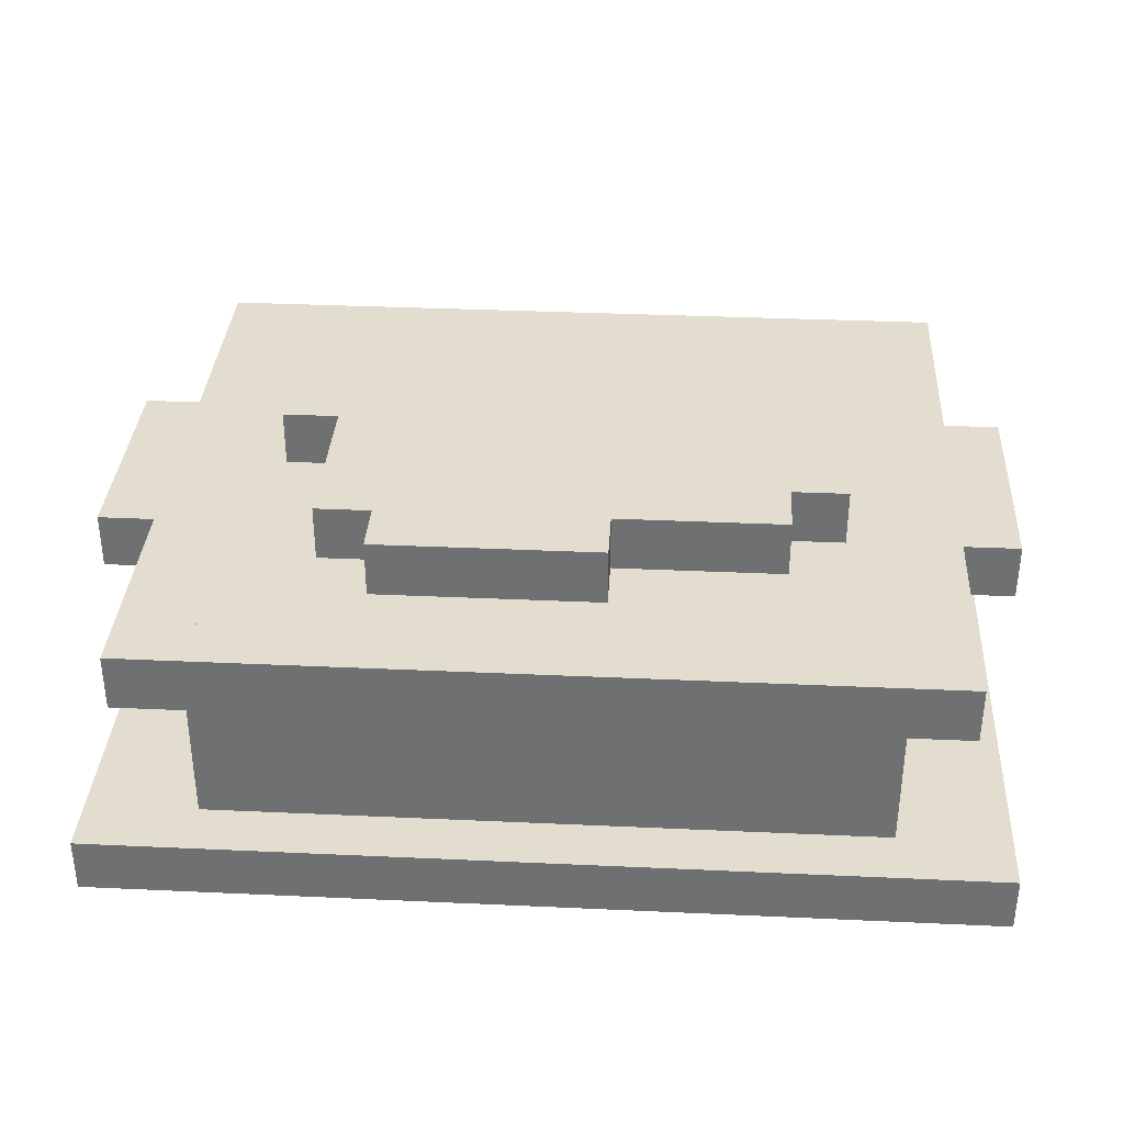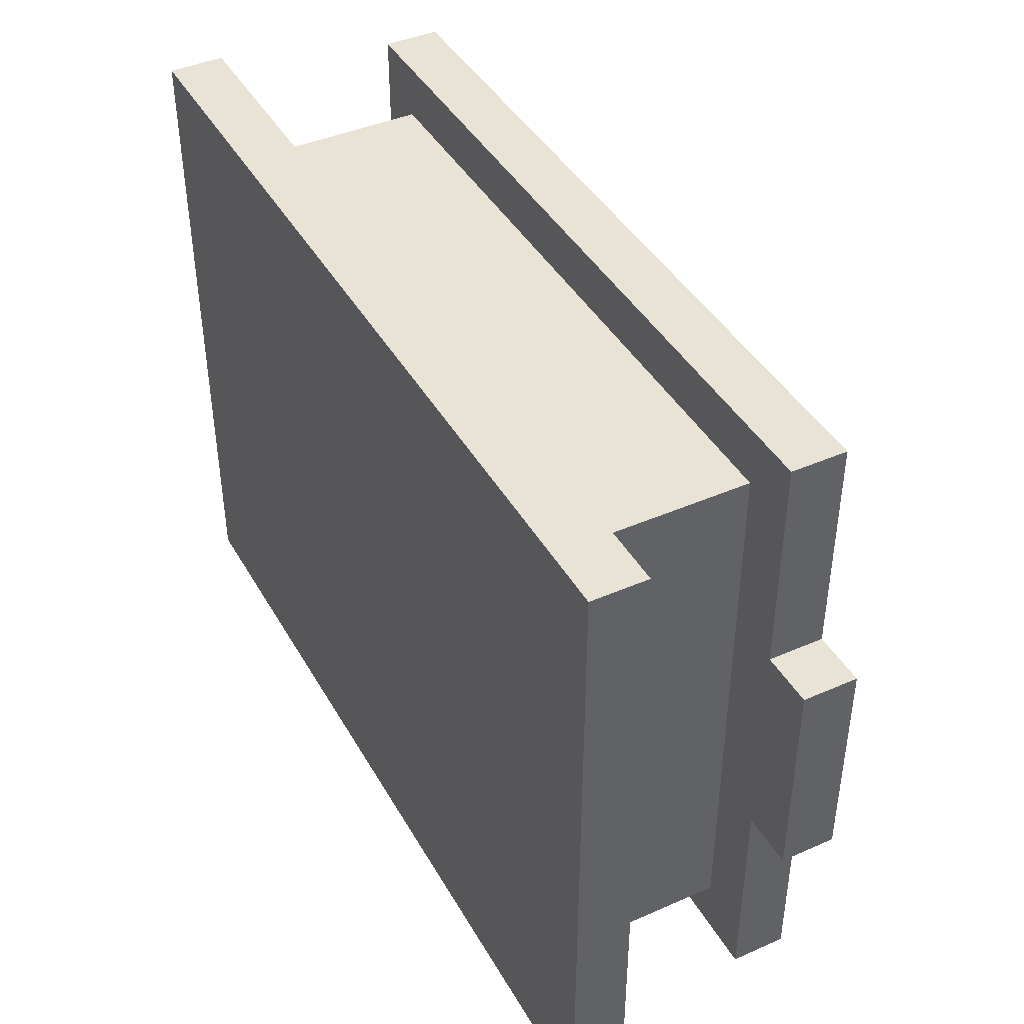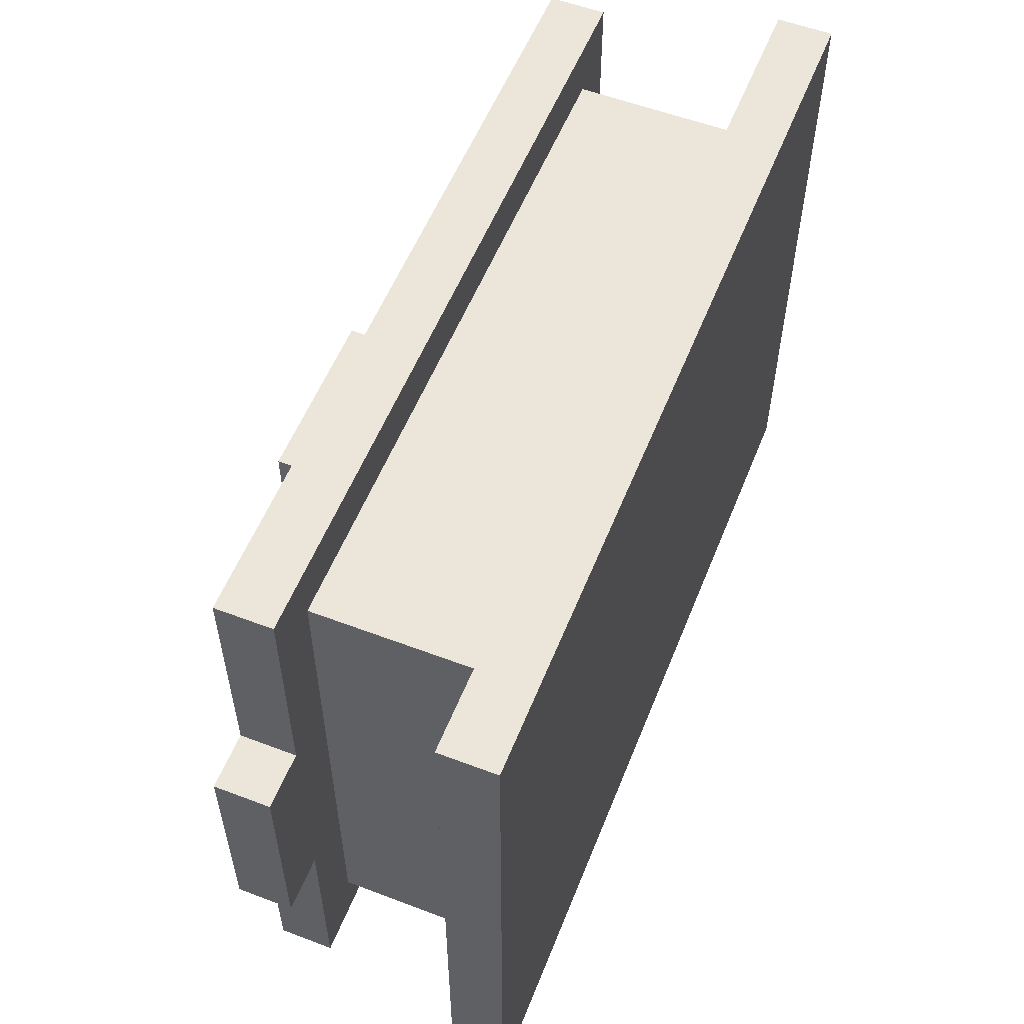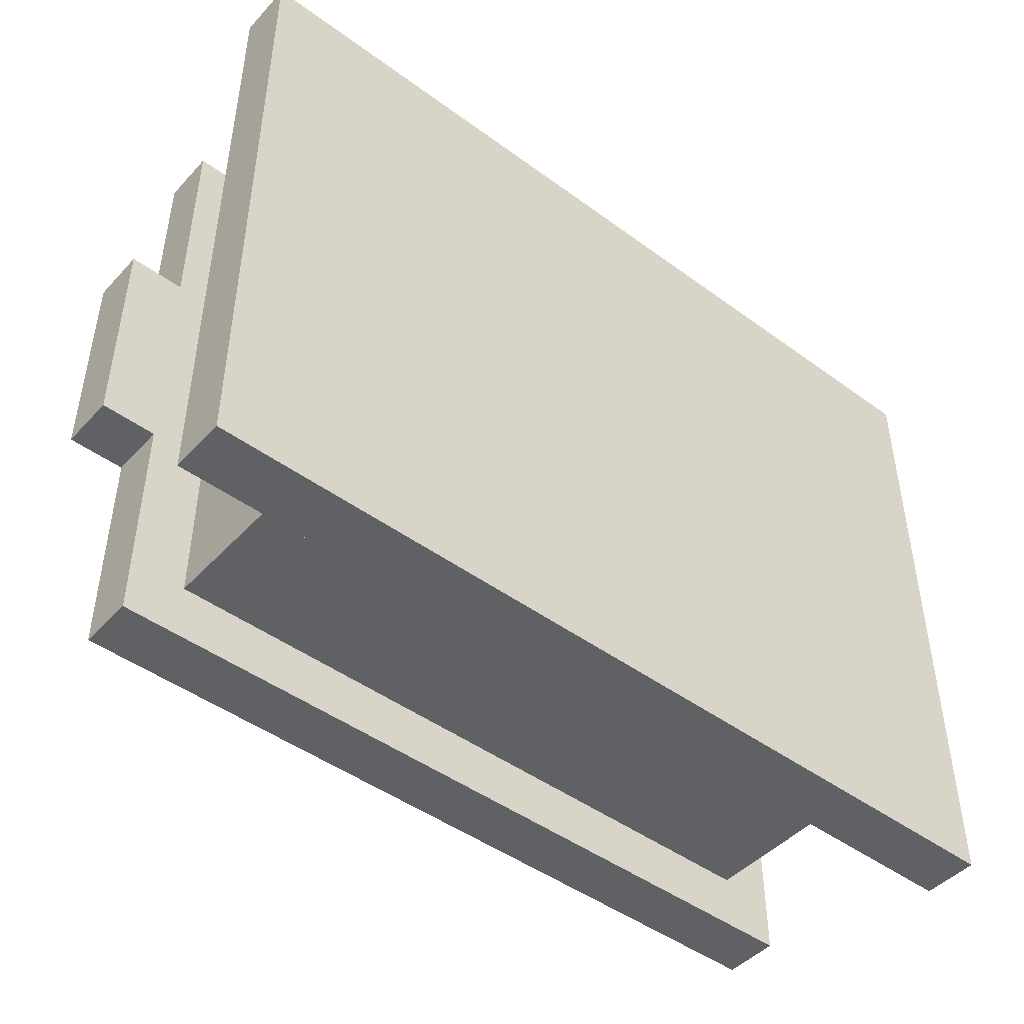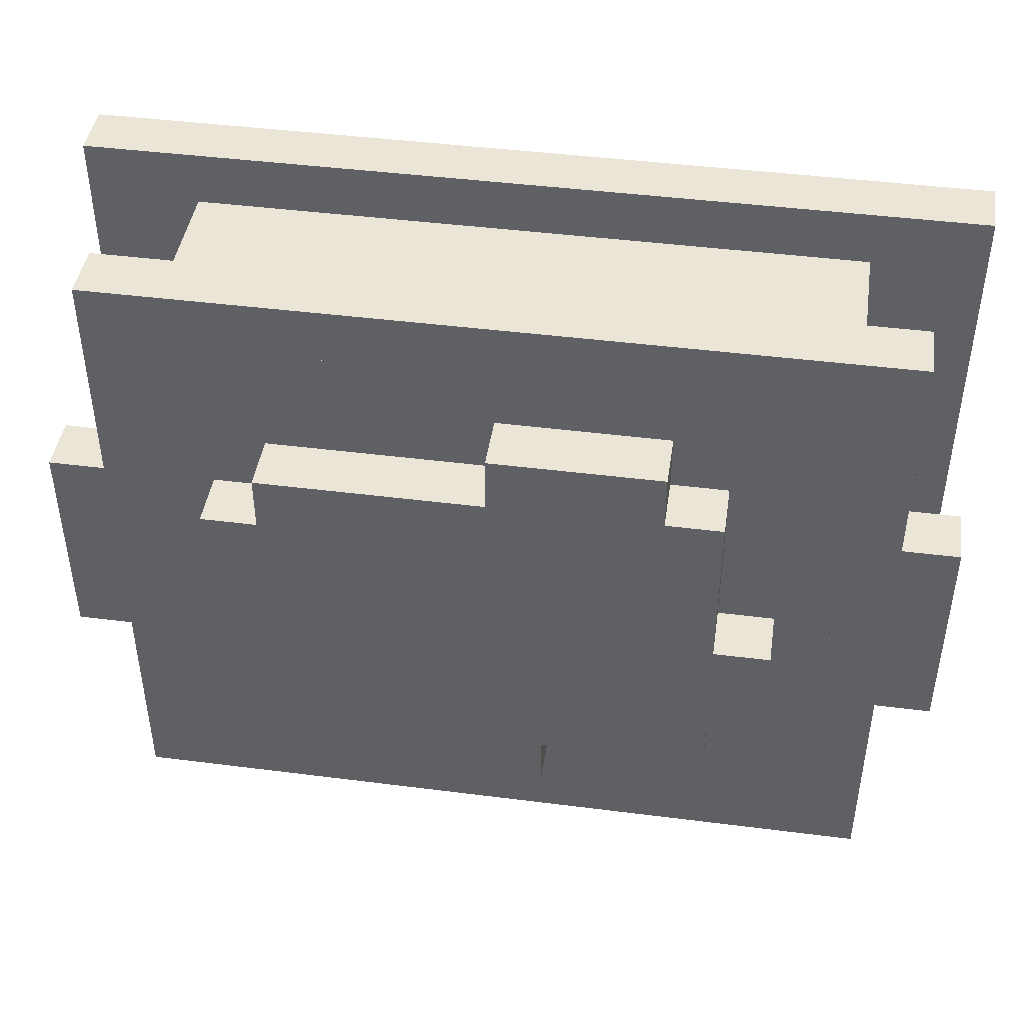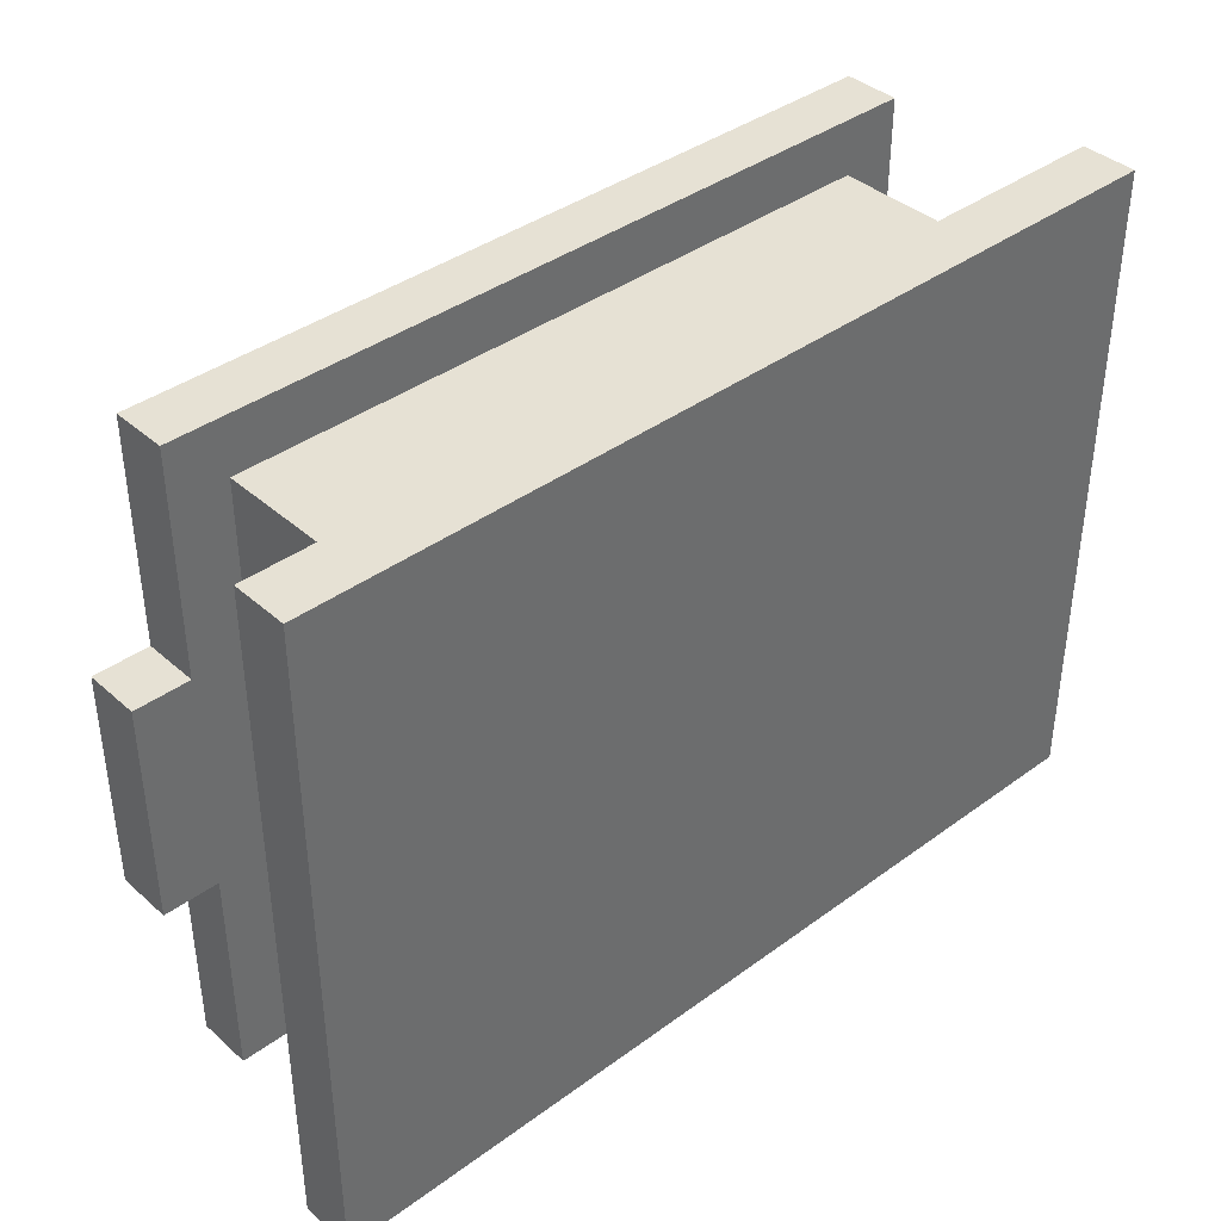
<metadata>
{"format":"obj","ext":"obj","renderer":"f3d","projection":"perspective","resolution":1024,"background":"white","views":[{"elev":34.8,"azim":-176.5,"up":"+Y"},{"elev":42.2,"azim":62.3,"up":"+Z"},{"elev":56.0,"azim":-68.3,"up":"+Z"},{"elev":-46.3,"azim":-39.9,"up":"+Z"},{"elev":44.2,"azim":-171.5,"up":"+Z"},{"elev":39.2,"azim":-42.4,"up":"+Z"}]}
</metadata>
<code>
o french_potatoes_french_potatos.vox.002
v 0.52 -0.5 -0.39
v -0.52 -0.5 0.39
v 0.52 -0.5 0.39
v -0.52 -0.5 -0.39
v -0.52 -0.435 -0.39
v 0.52 -0.435 -0.39
v 0.52 -0.435 0.39
v -0.39 -0.435 0.325
v 0.39 -0.435 0.325
v -0.52 -0.435 0.39
v -0.39 -0.435 -0.325
v 0.39 -0.435 -0.325
v -0.39 -0.435 0.39
v 0.39 -0.435 -0.39
v -0.455 -0.24 0.39
v -0.455 -0.175 0.39
v -0.455 -0.24 0.13
v -0.52 -0.175 0.13
v -0.52 -0.175 -0.13
v -0.52 -0.24 -0.13
v -0.455 -0.24 -0.13
v -0.455 -0.24 -0.39
v 0.39 -0.24 0.325
v 0.455 -0.24 0.13
v 0.455 -0.175 0.13
v 0.52 -0.175 -0.13
v 0.455 -0.24 -0.13
v 0.455 -0.175 -0.13
v 0.455 -0.24 -0.39
v 0.52 -0.24 -0.13
v -0.39 -0.24 0.325
v 0.455 -0.24 0.39
v -0.52 -0.24 0.13
v 0.52 -0.24 0.13
v -0.39 -0.24 -0.325
v 0.39 -0.24 -0.325
v 0.39 -0.435 0.325
v 0.39 -0.435 -0.325
v 0.455 -0.175 0.39
v -0.39 -0.175 0.325
v 0.39 -0.175 0.325
v -0.455 -0.175 0.13
v 0.52 -0.175 0.13
v -0.455 -0.175 -0.13
v -0.39 -0.175 -0.325
v -0.455 -0.175 -0.39
v 0.455 -0.175 -0.39
v -0.39 -0.435 0.325
v -0.39 -0.24 0.39
v -0.39 -0.175 0.39
v -0.39 -0.435 -0.325
v 0.39 -0.175 -0.39
v 0.39 -0.24 -0.39
v 0.39 -0.175 -0.325
v -0.26 -0.175 0.195
v -0.26 -0.11 0.195
v -0.325 -0.11 -0.13
v -0.26 -0.175 -0.13
v -0.26 -0.11 -0.13
v -0.26 -0.11 -0.195
v 0 -0.175 0.195
v 0 -0.11 0.195
v 0 -0.11 0.26
v 0.325 -0.11 0.13
v 0.325 -0.175 0
v 0.26 -0.175 0
v 0.26 -0.11 0
v 0.26 -0.175 -0.195
v 0.195 -0.175 -0.26
v 0.195 -0.11 -0.26
v -0.195 -0.175 0.26
v -0.195 -0.175 0.195
v 0.26 -0.175 0.13
v -0.325 -0.175 0
v -0.26 -0.175 0
v -0.26 -0.11 0
v -0.325 -0.11 0
v 0.325 -0.11 0
v -0.065 -0.11 -0.195
v -0.065 -0.175 -0.195
v 0.195 -0.175 -0.195
v 0.26 -0.11 -0.195
v -0.39 -0.175 0.325
v 0 -0.175 0.26
v 0.39 -0.175 0.325
v 0.26 -0.175 0.195
v 0.325 -0.175 0.13
v -0.325 -0.175 -0.13
v -0.26 -0.175 -0.195
v -0.39 -0.175 -0.325
v -0.065 -0.175 -0.26
v 0.39 -0.175 -0.325
v -0.195 -0.11 0.26
v -0.195 -0.11 0.195
v 0.26 -0.11 0.195
v 0.26 -0.11 0.13
v -0.065 -0.11 -0.26
v 0.195 -0.11 -0.195
v -0.195 -0.175 -0.325
v 0.195 -0.435 0.325
v 0.195 -0.435 -0.325
v -0.195 -0.175 0.325
v 0.195 -0.175 0.325
v 0.195 -0.175 -0.325
v -0.195 -0.435 -0.325
v -0.195 -0.435 0.325
v 0.39 -0.175 0.13
v -0.39 -0.175 -0.13
v 0.195 -0.175 -0.195
v 0.195 -0.175 0.195
v 0.195 -0.11 0.195
v 0.195 -0.11 -0.195
v 0 -0.435 0.325
v 0 -0.435 -0.325
v 0 -0.175 0.325
v 0 -0.175 -0.325
v 0 -0.175 -0.26
v 0 -0.175 0.195
v 0 -0.11 0.195
v 0 -0.11 -0.26
v -0.195 -0.175 -0.195
v -0.195 -0.175 0.195
v -0.195 -0.11 0.195
v -0.195 -0.11 -0.195
g french_potatoes_french_potatos.vox.002_french-potatoes
f 14 1 4
f 1 2 4
f 13 2 3
f 4 10 5
f 1 7 3
f 13 7 9
f 11 14 5
f 45 31 35
f 41 36 23
f 24 39 32
f 53 46 52
f 51 36 38
f 29 28 27
f 35 54 45
f 23 40 31
f 42 15 16
f 48 38 37
f 19 21 20
f 19 33 18
f 37 31 48
f 49 39 50
f 34 25 24
f 30 43 34
f 38 23 37
f 46 21 44
f 48 35 51
f 28 30 27
f 17 18 33
f 45 46 44
f 41 39 25
f 22 53 35
f 32 49 23
f 4 5 14
f 14 6 1
f 1 3 2
f 3 7 13
f 13 10 2
f 4 2 10
f 1 6 7
f 7 6 12
f 6 14 12
f 12 9 7
f 8 13 9
f 11 12 14
f 5 10 8
f 10 13 8
f 8 11 5
f 45 40 31
f 41 54 36
f 24 25 39
f 52 47 29
f 53 22 46
f 52 29 53
f 51 35 36
f 29 47 28
f 35 36 54
f 23 41 40
f 42 17 15
f 48 51 38
f 19 44 21
f 19 20 33
f 37 23 31
f 16 15 49
f 49 32 39
f 50 16 49
f 34 43 25
f 30 26 43
f 38 36 23
f 46 22 21
f 48 31 35
f 28 26 30
f 17 42 18
f 42 16 40
f 16 50 40
f 40 45 42
f 19 18 42
f 45 54 52
f 44 19 42
f 45 52 46
f 44 42 45
f 25 43 26
f 28 47 54
f 47 52 54
f 25 26 28
f 40 50 41
f 50 39 41
f 54 41 25
f 25 28 54
f 35 31 17
f 31 49 15
f 17 31 15
f 17 33 20
f 17 20 21
f 53 36 35
f 17 21 35
f 21 22 35
f 23 36 27
f 36 53 29
f 27 36 29
f 27 30 34
f 27 34 24
f 49 31 23
f 27 24 23
f 24 32 23
g french_potatoes_french_potatos.vox.002_just_potatoes
f 69 97 70
f 79 89 60
f 86 62 61
f 72 56 55
f 73 95 86
f 84 93 71
f 75 77 74
f 79 91 80
f 67 65 66
f 78 87 65
f 57 74 77
f 61 63 84
f 93 72 71
f 98 68 81
f 79 62 67
f 69 98 81
f 59 89 58
f 76 55 56
f 57 58 88
f 68 67 66
f 87 96 73
f 106 122 121
f 100 110 109
f 71 55 83
f 91 69 92
f 109 111 112
f 113 115 118
f 117 119 120
f 121 123 124
f 69 91 97
f 79 80 89
f 86 95 62
f 72 94 56
f 73 96 95
f 84 63 93
f 75 76 77
f 79 97 91
f 67 78 65
f 78 64 87
f 57 88 74
f 61 62 63
f 93 94 72
f 98 82 68
f 79 60 59
f 59 57 77
f 76 56 94
f 59 77 76
f 70 97 79
f 79 59 76
f 94 93 63
f 79 76 62
f 76 94 62
f 98 70 79
f 67 82 98
f 64 78 67
f 62 95 96
f 96 64 67
f 67 98 79
f 94 63 62
f 62 96 67
f 69 70 98
f 59 60 89
f 76 75 55
f 57 59 58
f 68 82 67
f 87 64 96
f 99 105 121
f 105 106 121
f 106 102 122
f 104 101 109
f 101 100 109
f 100 103 110
f 74 88 108
f 85 107 86
f 107 87 86
f 87 73 86
f 86 61 84
f 71 72 55
f 55 75 74
f 74 108 83
f 85 86 84
f 55 74 83
f 85 84 83
f 84 71 83
f 89 80 91
f 69 81 68
f 68 66 65
f 65 87 107
f 90 108 89
f 108 88 89
f 88 58 89
f 65 107 92
f 68 65 92
f 90 89 91
f 69 68 92
f 90 91 92
f 109 110 111
f 116 114 117
f 114 113 118
f 117 114 118
f 117 118 119
f 121 122 123

</code>
